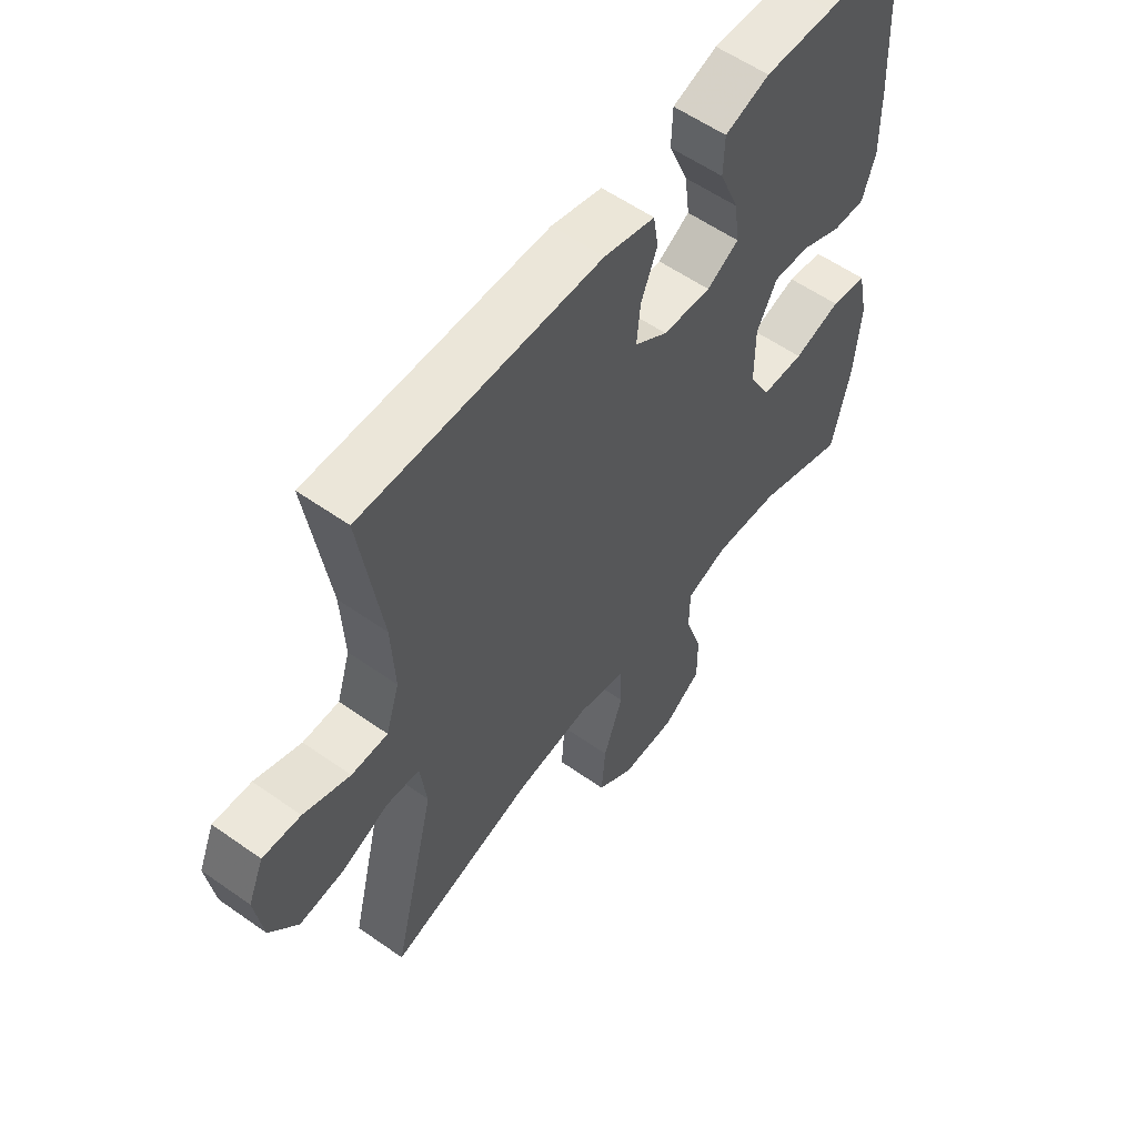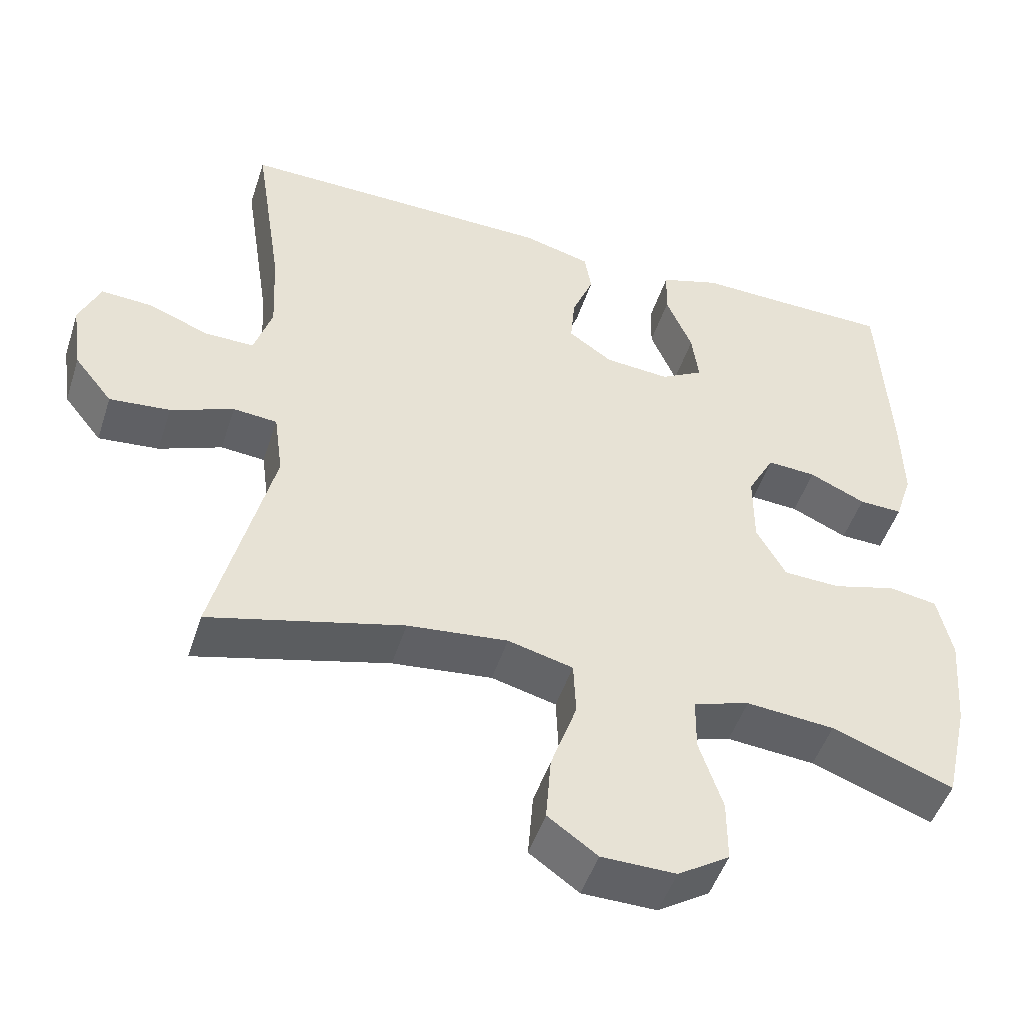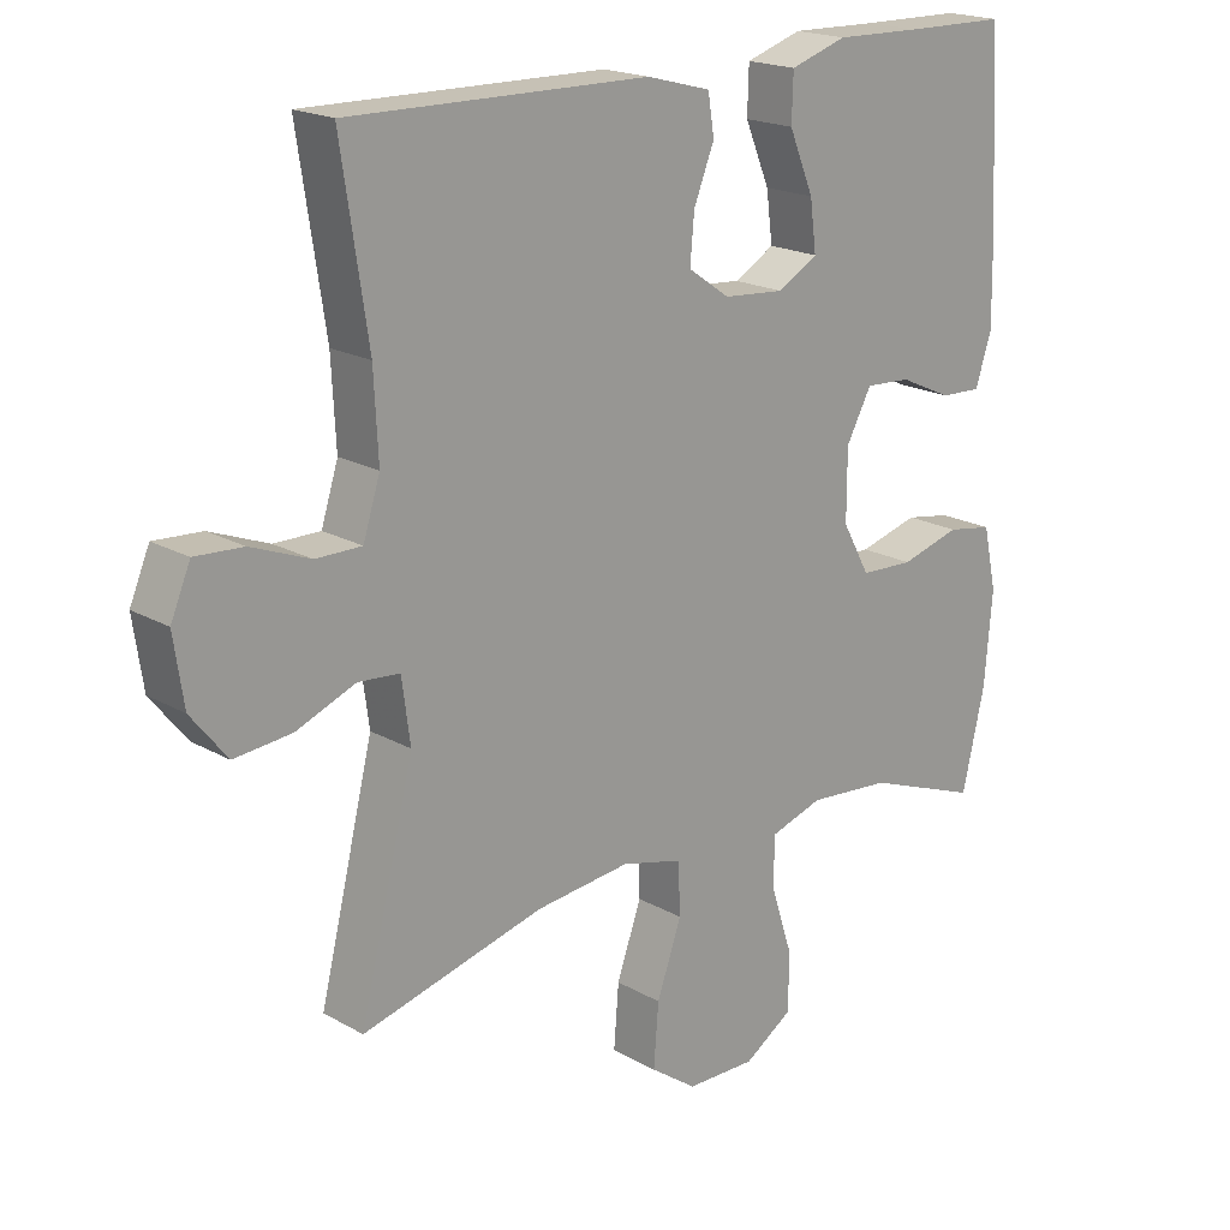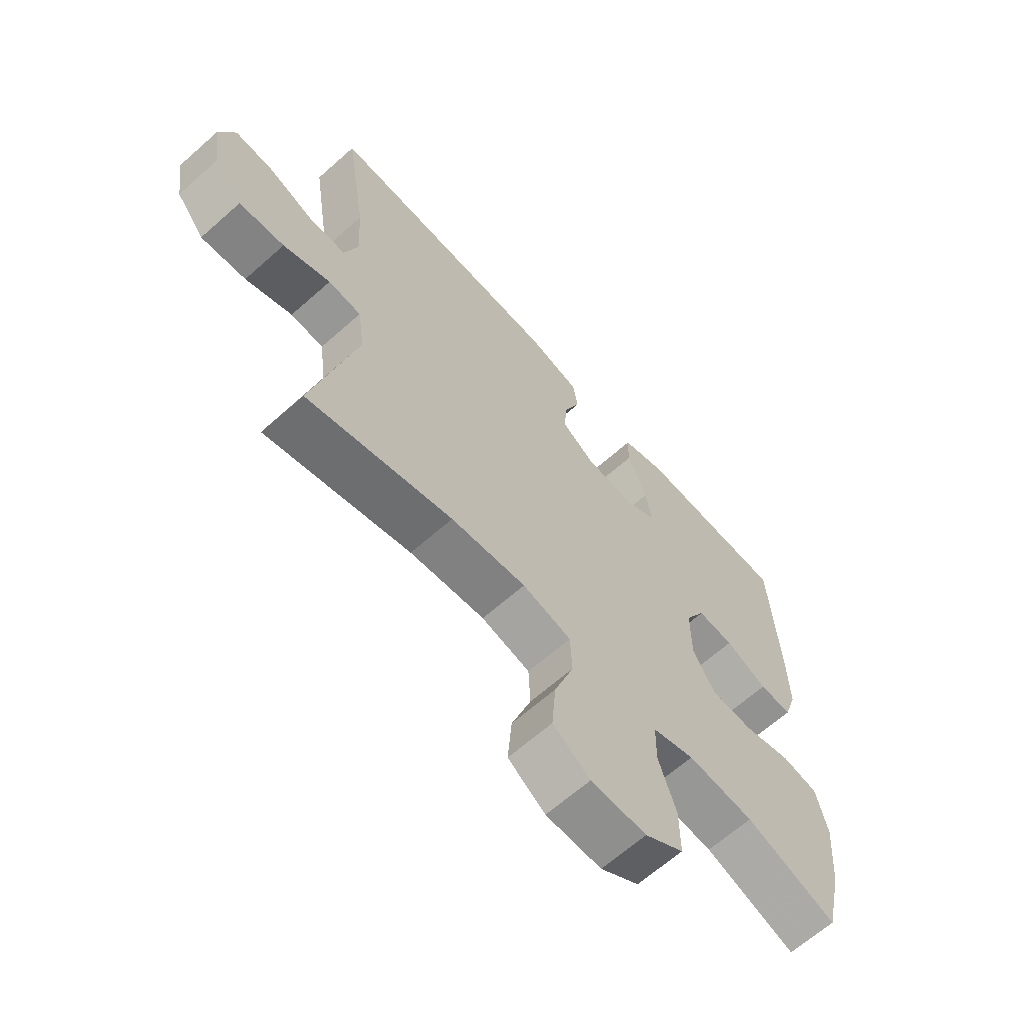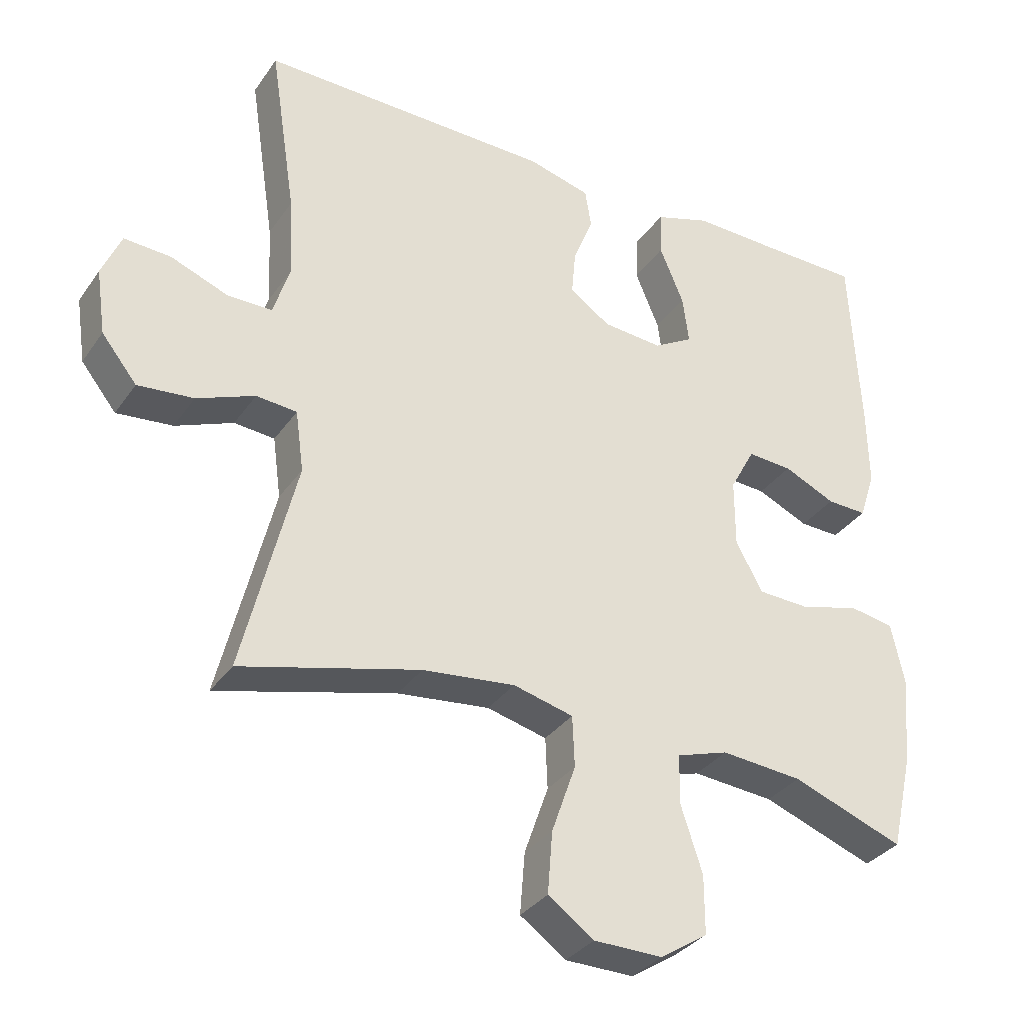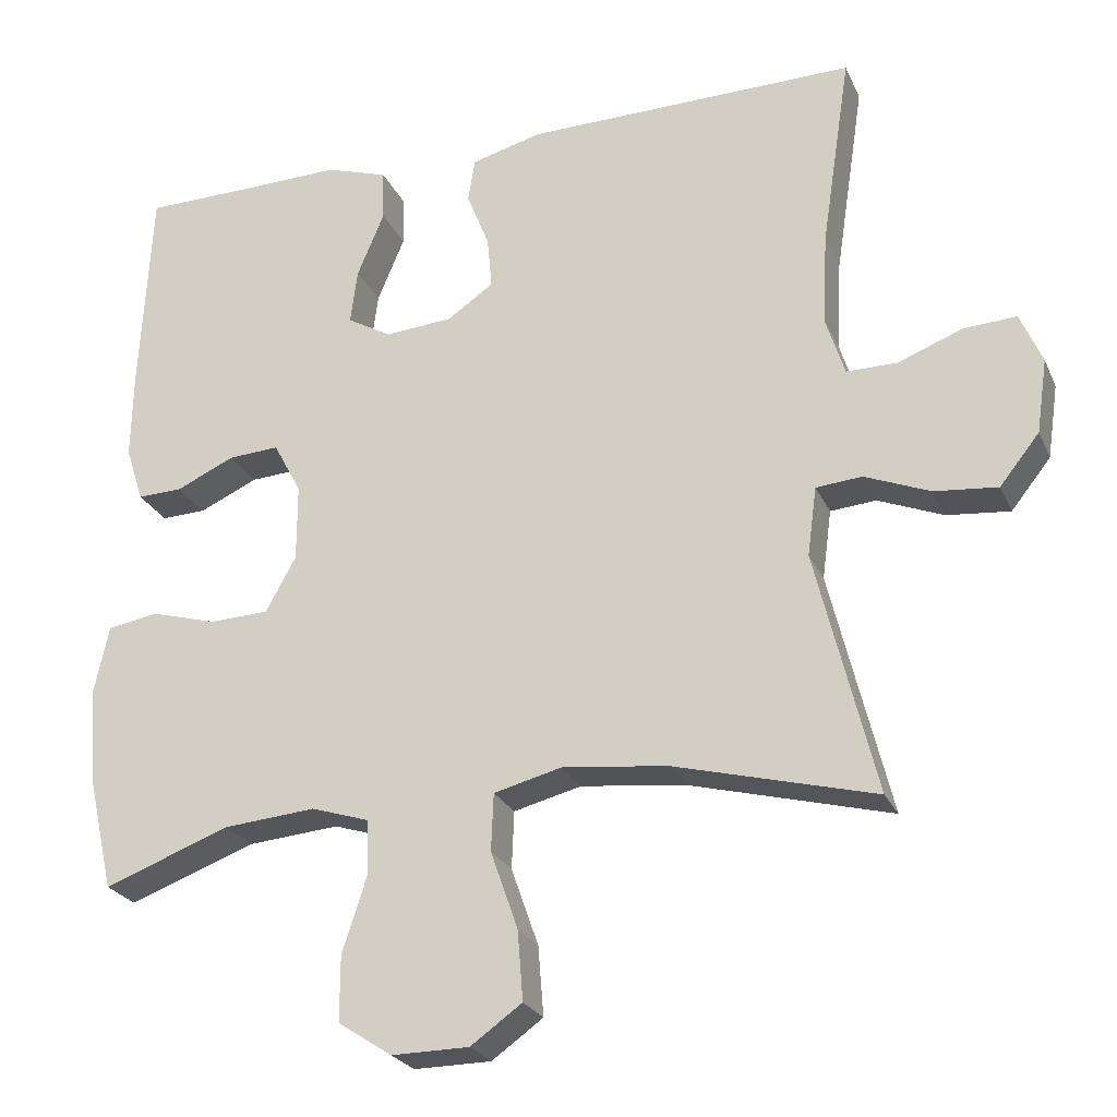
<metadata>
{"format":"obj","ext":"obj","renderer":"f3d","projection":"perspective","resolution":1024,"background":"white","views":[{"elev":57.2,"azim":-53.7,"up":"+Z"},{"elev":-49.0,"azim":-17.8,"up":"+Z"},{"elev":19.2,"azim":-43.2,"up":"+Z"},{"elev":-64.9,"azim":-48.2,"up":"+Z"},{"elev":-33.4,"azim":-29.5,"up":"+Z"},{"elev":-24.8,"azim":-160.1,"up":"+Z"}]}
</metadata>
<code>
v -0.5 0.07 -0.5
v -0.423 0.07 -0.186
v -0.435 0.07 -0.097
v -0.494 0.07 -0.092
v -0.578 0.07 -0.126
v -0.659 0.07 -0.134
v -0.71 0.07 -0.07
v -0.724 0.07 0.025
v -0.696 0.07 0.091
v -0.628 0.07 0.087
v -0.545 0.07 0.055
v -0.48 0.07 0.055
v -0.456 0.07 0.131
v -0.462 0.07 0.249
v -0.5 0.07 0.5
v -0.074 0.07 0.494
v 0.017 0.07 0.47
v 0.026 0.07 0.414
v -0.003 0.07 0.341
v -0.009 0.07 0.274
v 0.05 0.07 0.233
v 0.137 0.07 0.226
v 0.194 0.07 0.259
v 0.185 0.07 0.329
v 0.15 0.07 0.413
v 0.152 0.07 0.479
v 0.232 0.07 0.505
v 0.356 0.07 0.502
v 0.5 0.07 0.5
v 0.514 0.07 0.23
v 0.516 0.07 0.116
v 0.493 0.07 0.045
v 0.435 0.07 0.047
v 0.36 0.07 0.081
v 0.295 0.07 0.085
v 0.259 0.07 0.018
v 0.259 0.07 -0.081
v 0.298 0.07 -0.152
v 0.374 0.07 -0.155
v 0.459 0.07 -0.131
v 0.524 0.07 -0.142
v 0.543 0.07 -0.23
v 0.532 0.07 -0.36
v 0.5 0.07 -0.5
v 0.338 0.07 -0.44
v 0.22 0.07 -0.43
v 0.145 0.07 -0.454
v 0.144 0.07 -0.526
v 0.175 0.07 -0.621
v 0.175 0.07 -0.705
v 0.106 0.07 -0.75
v 0.007 0.07 -0.749
v -0.059 0.07 -0.702
v -0.052 0.07 -0.613
v -0.017 0.07 -0.513
v -0.02 0.07 -0.439
v -0.107 0.07 -0.417
v -0.241 0.07 -0.432
v -0.5 0 -0.5
v -0.423 0 -0.186
v -0.435 0 -0.097
v -0.494 0 -0.092
v -0.578 0 -0.126
v -0.659 0 -0.134
v -0.71 0 -0.07
v -0.724 0 0.025
v -0.696 0 0.091
v -0.628 0 0.087
v -0.545 0 0.055
v -0.48 0 0.055
v -0.456 0 0.131
v -0.462 0 0.249
v -0.5 0 0.5
v -0.074 0 0.494
v 0.017 0 0.47
v 0.026 0 0.414
v -0.003 0 0.341
v -0.009 0 0.274
v 0.05 0 0.233
v 0.137 0 0.226
v 0.194 0 0.259
v 0.185 0 0.329
v 0.15 0 0.413
v 0.152 0 0.479
v 0.232 0 0.505
v 0.356 0 0.502
v 0.5 0 0.5
v 0.514 0 0.23
v 0.516 0 0.116
v 0.493 0 0.045
v 0.435 0 0.047
v 0.36 0 0.081
v 0.295 0 0.085
v 0.259 0 0.018
v 0.259 0 -0.081
v 0.298 0 -0.152
v 0.374 0 -0.155
v 0.459 0 -0.131
v 0.524 0 -0.142
v 0.543 0 -0.23
v 0.532 0 -0.36
v 0.5 0 -0.5
v 0.338 0 -0.44
v 0.22 0 -0.43
v 0.145 0 -0.454
v 0.144 0 -0.526
v 0.175 0 -0.621
v 0.175 0 -0.705
v 0.106 0 -0.75
v 0.007 0 -0.749
v -0.059 0 -0.702
v -0.052 0 -0.613
v -0.017 0 -0.513
v -0.02 0 -0.439
v -0.107 0 -0.417
v -0.241 0 -0.432
f 52 53 54 55
f 52 55 56
f 51 52 56
f 48 49 50 51
f 47 48 51 56
f 46 47 56 57
f 42 43 44 45
f 42 45 46
f 39 40 41 42
f 38 39 42 46
f 37 38 46 57
f 31 32 33 34
f 31 34 35
f 28 29 30 31
f 28 31 35
f 27 28 35 36
f 24 25 26 27
f 23 24 27 36
f 16 17 18 19
f 14 15 16 19
f 13 14 19 20
f 12 13 20 21
f 8 9 10 11
f 8 11 12
f 7 8 12
f 4 5 6 7
f 3 4 7 12
f 58 1 2
f 58 2 3
f 22 23 36 37
f 22 37 57 58
f 21 22 58
f 3 12 21 58
f 113 112 111 110
f 114 113 110
f 114 110 109
f 109 108 107 106
f 114 109 106 105
f 115 114 105 104
f 103 102 101 100
f 104 103 100
f 100 99 98 97
f 104 100 97 96
f 115 104 96 95
f 92 91 90 89
f 93 92 89
f 89 88 87 86
f 93 89 86
f 94 93 86 85
f 85 84 83 82
f 94 85 82 81
f 77 76 75 74
f 77 74 73 72
f 78 77 72 71
f 79 78 71 70
f 69 68 67 66
f 70 69 66
f 70 66 65
f 65 64 63 62
f 70 65 62 61
f 60 59 116
f 61 60 116
f 95 94 81 80
f 116 115 95 80
f 116 80 79
f 116 79 70 61
f 1 59 60 2
f 2 60 61 3
f 3 61 62 4
f 4 62 63 5
f 5 63 64 6
f 6 64 65 7
f 7 65 66 8
f 8 66 67 9
f 9 67 68 10
f 10 68 69 11
f 11 69 70 12
f 12 70 71 13
f 13 71 72 14
f 14 72 73 15
f 15 73 74 16
f 16 74 75 17
f 17 75 76 18
f 18 76 77 19
f 19 77 78 20
f 20 78 79 21
f 21 79 80 22
f 22 80 81 23
f 23 81 82 24
f 24 82 83 25
f 25 83 84 26
f 26 84 85 27
f 27 85 86 28
f 28 86 87 29
f 29 87 88 30
f 30 88 89 31
f 31 89 90 32
f 32 90 91 33
f 33 91 92 34
f 34 92 93 35
f 35 93 94 36
f 36 94 95 37
f 37 95 96 38
f 38 96 97 39
f 39 97 98 40
f 40 98 99 41
f 41 99 100 42
f 42 100 101 43
f 43 101 102 44
f 44 102 103 45
f 45 103 104 46
f 46 104 105 47
f 47 105 106 48
f 48 106 107 49
f 49 107 108 50
f 50 108 109 51
f 51 109 110 52
f 52 110 111 53
f 53 111 112 54
f 54 112 113 55
f 55 113 114 56
f 56 114 115 57
f 57 115 116 58
f 58 116 59 1

</code>
